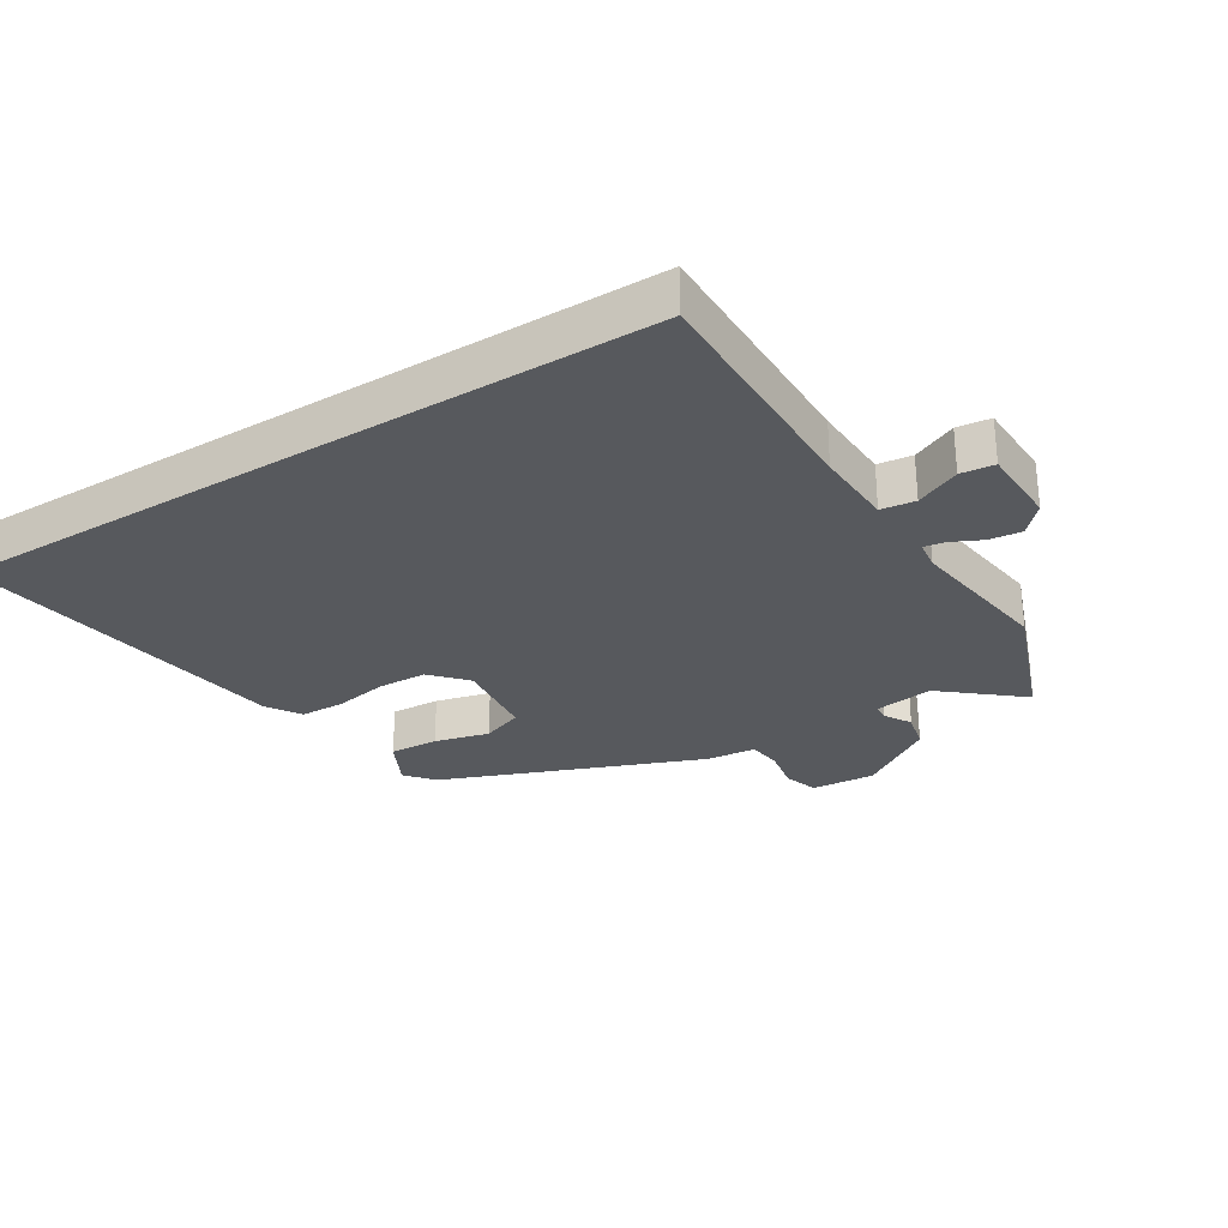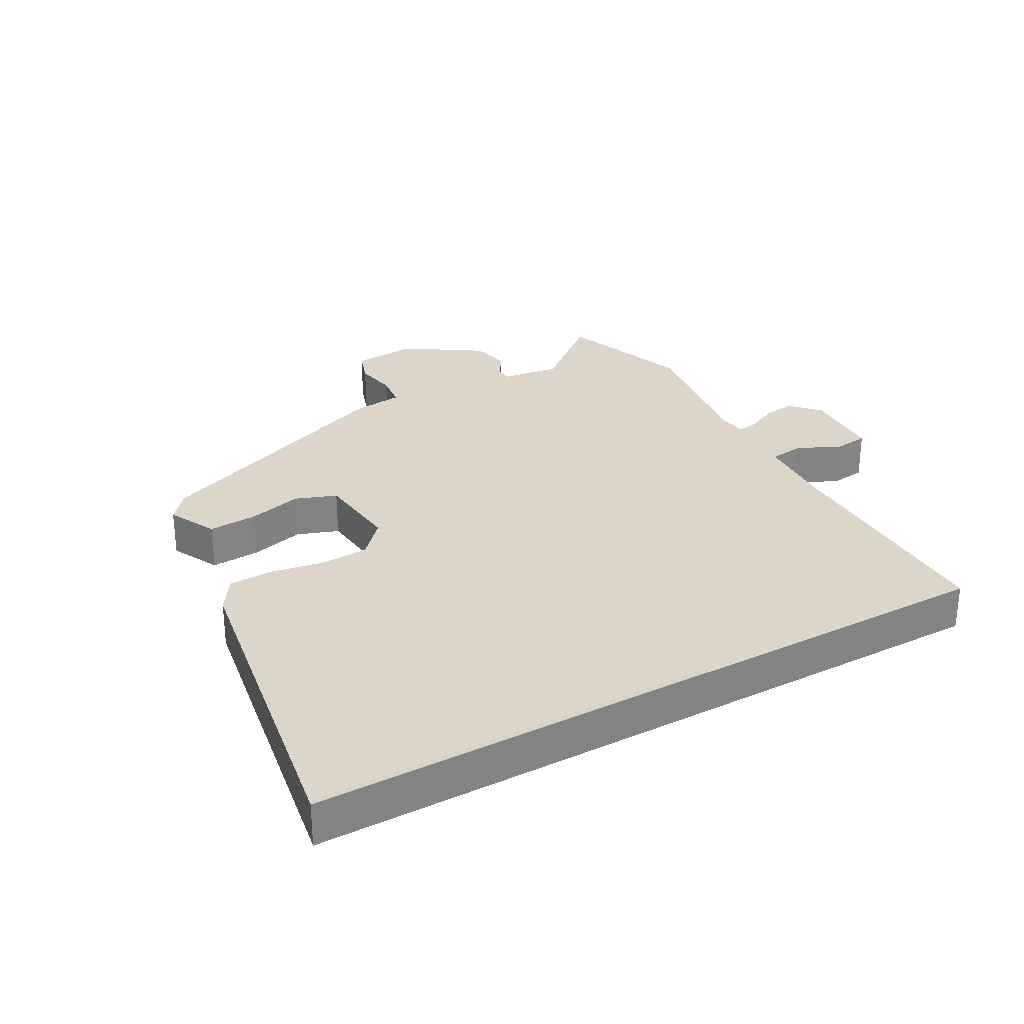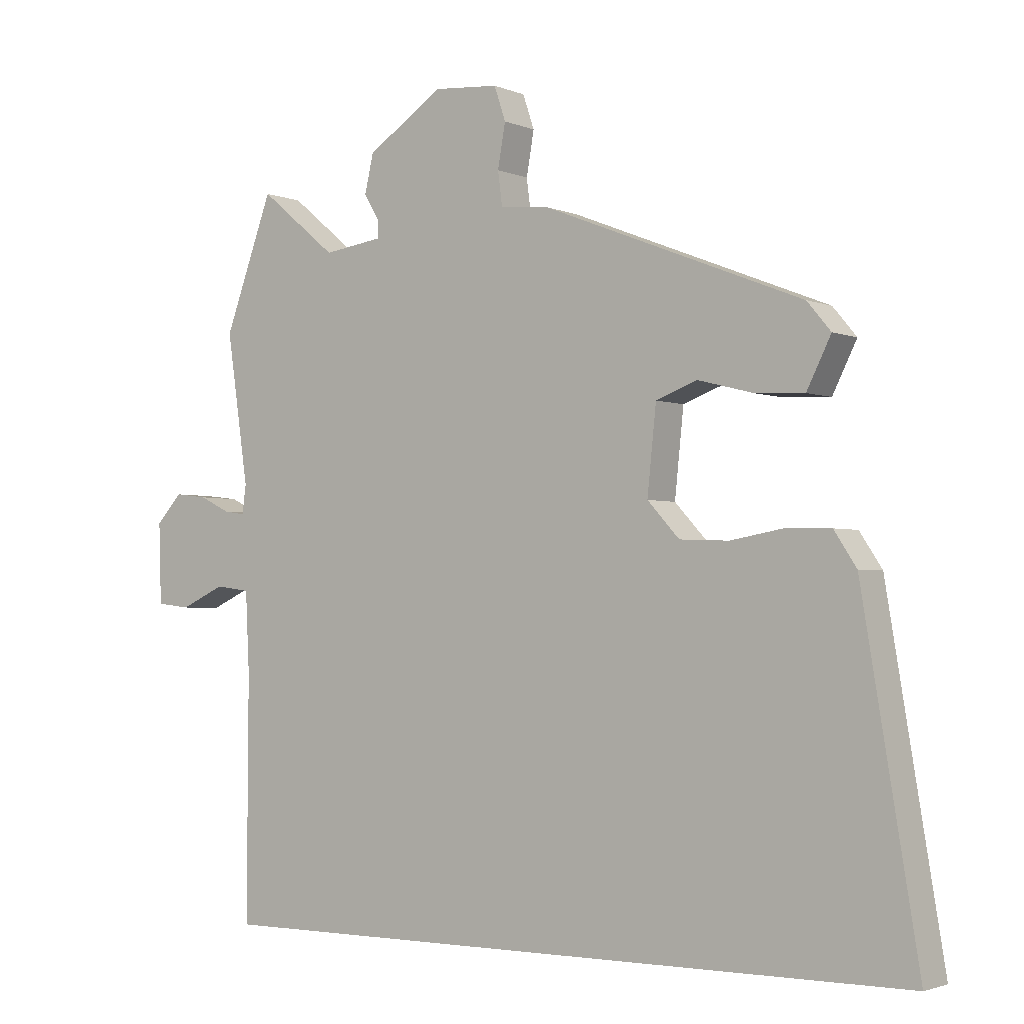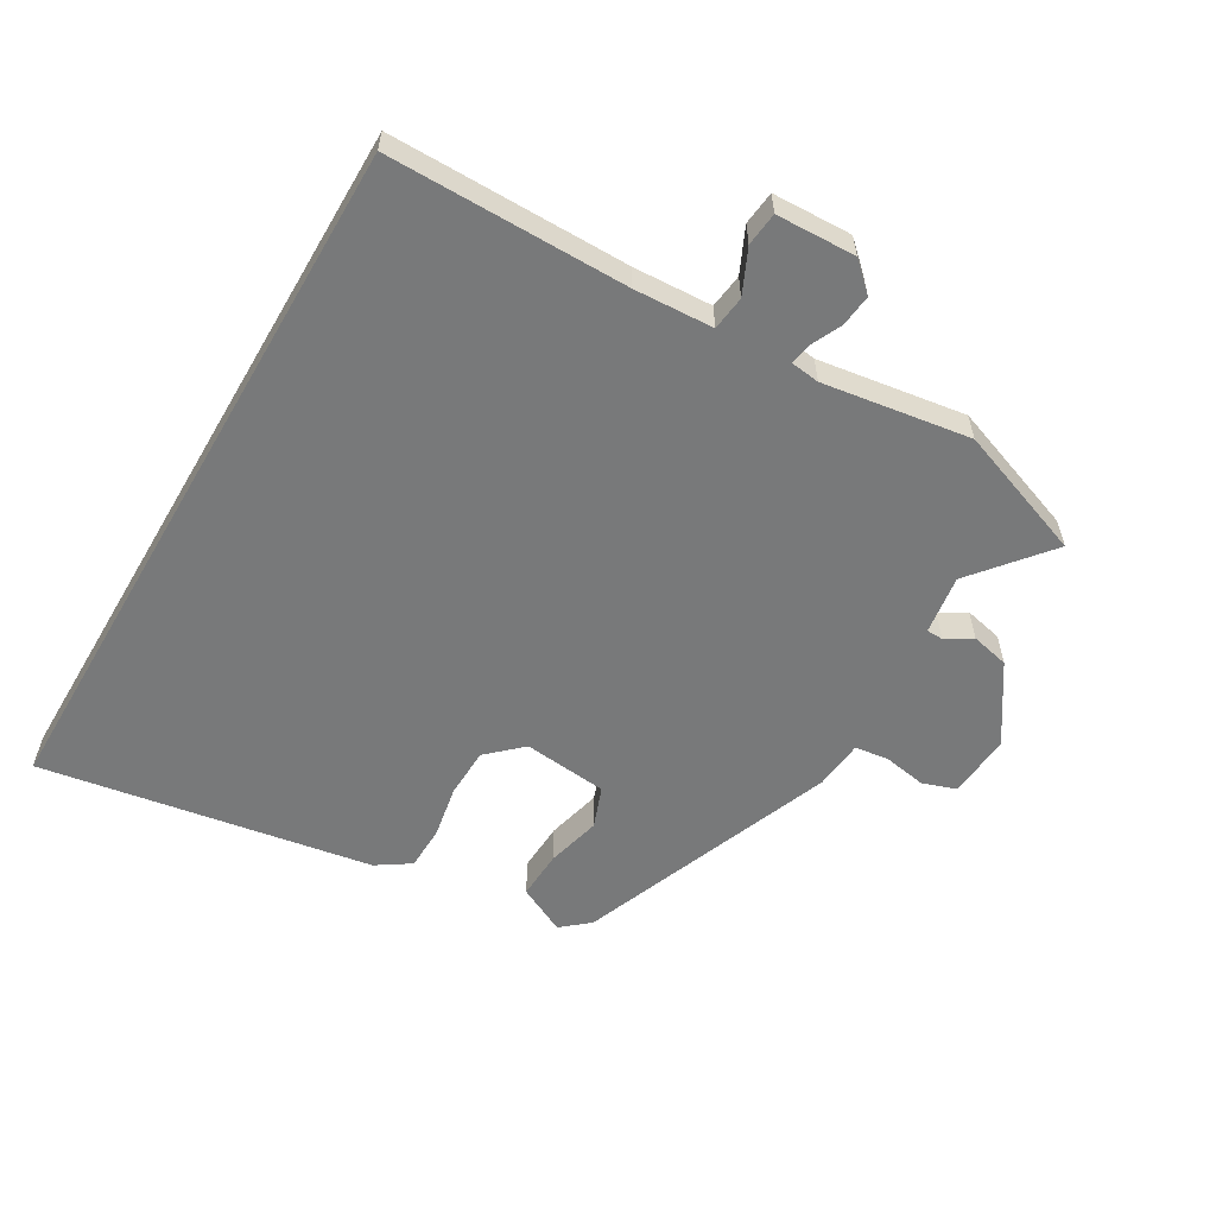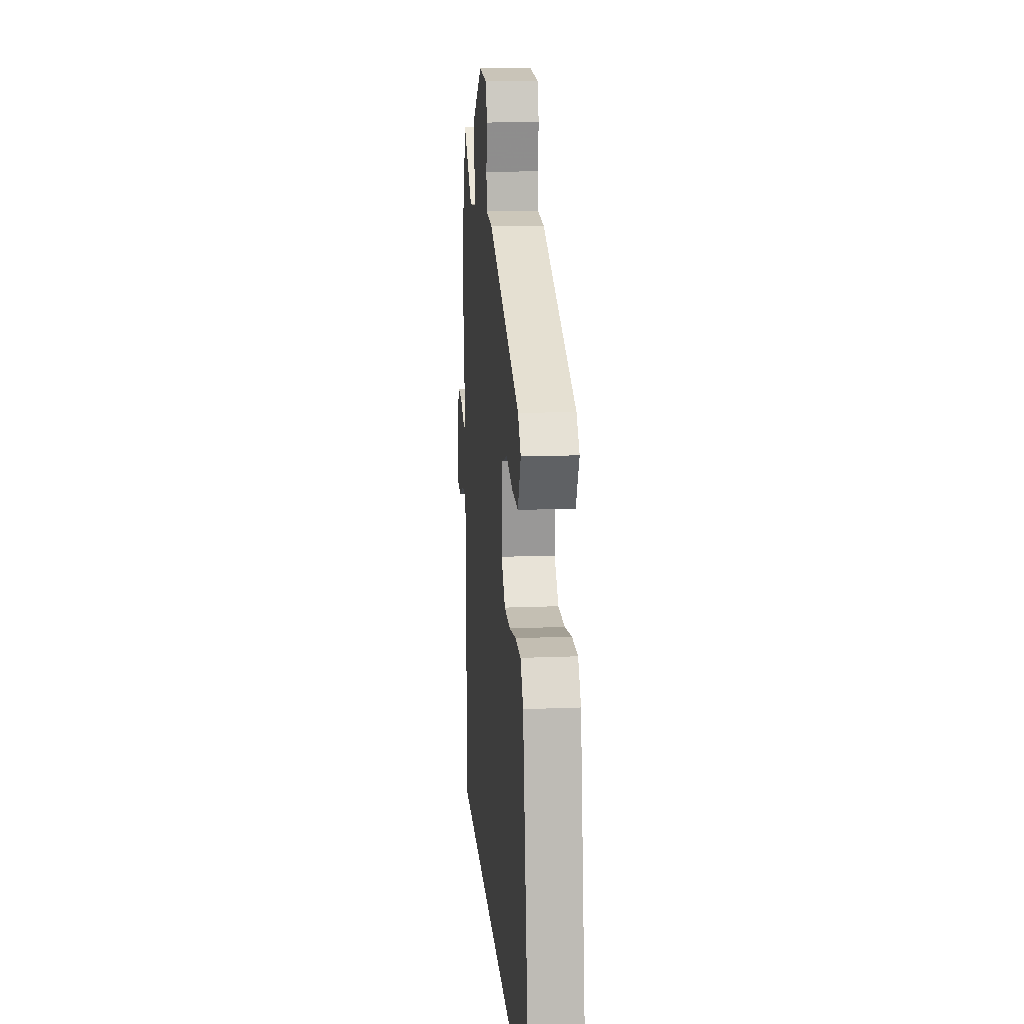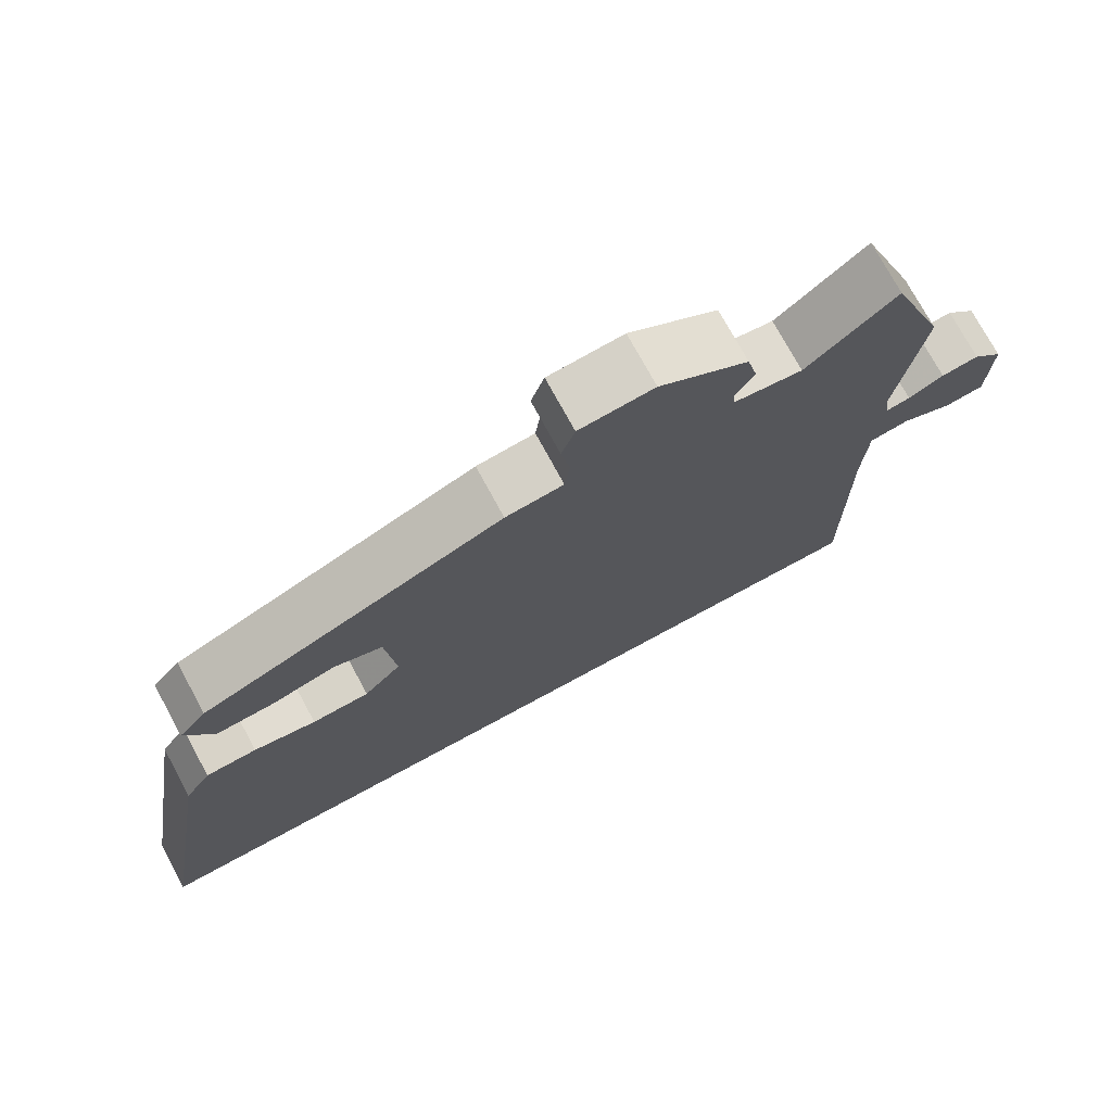
<metadata>
{"format":"obj","ext":"obj","renderer":"f3d","projection":"perspective","resolution":1024,"background":"white","views":[{"elev":-29.2,"azim":-148.3,"up":"+Y"},{"elev":29.7,"azim":150.7,"up":"+Y"},{"elev":-2.4,"azim":35.7,"up":"+Z"},{"elev":-57.7,"azim":-120.2,"up":"+Y"},{"elev":15.6,"azim":85.1,"up":"+Z"},{"elev":74.4,"azim":151.5,"up":"+Z"}]}
</metadata>
<code>
v -0.539 0.07 0.394
v -0.463 0.07 0.601
v -0.342 0.07 0.501
v -0.249 0.07 0.514
v -0.248 0.07 0.54
v -0.273 0.07 0.581
v -0.259 0.07 0.641
v -0.139 0.07 0.72
v -0.038 0.07 0.712
v -0.02 0.07 0.659
v -0.032 0.07 0.591
v -0.025 0.07 0.538
v 0.053 0.07 0.53
v 0.459 0.07 0.37
v 0.496 0.07 0.326
v 0.458 0.07 0.25
v 0.381 0.07 0.254
v 0.295 0.07 0.276
v 0.23 0.07 0.252
v 0.216 0.07 0.119
v 0.266 0.07 0.065
v 0.343 0.07 0.062
v 0.427 0.07 0.077
v 0.496 0.07 0.075
v 0.531 0.07 0.022
v 0.618 0.07 -0.5
v -0.499 0.07 -0.5
v -0.497 0.07 -0.123
v -0.503 0.07 0.001
v -0.557 0.07 0.008
v -0.627 0.07 -0.024
v -0.68 0.07 -0.018
v -0.684 0.07 0.107
v -0.643 0.07 0.151
v -0.592 0.07 0.145
v -0.544 0.07 0.122
v -0.511 0.07 0.117
v -0.505 0.07 0.162
v -0.539 0 0.394
v -0.463 0 0.601
v -0.342 0 0.501
v -0.249 0 0.514
v -0.248 0 0.54
v -0.273 0 0.581
v -0.259 0 0.641
v -0.139 0 0.72
v -0.038 0 0.712
v -0.02 0 0.659
v -0.032 0 0.591
v -0.025 0 0.538
v 0.053 0 0.53
v 0.459 0 0.37
v 0.496 0 0.326
v 0.458 0 0.25
v 0.381 0 0.254
v 0.295 0 0.276
v 0.23 0 0.252
v 0.216 0 0.119
v 0.266 0 0.065
v 0.343 0 0.062
v 0.427 0 0.077
v 0.496 0 0.075
v 0.531 0 0.022
v 0.618 0 -0.5
v -0.499 0 -0.5
v -0.497 0 -0.123
v -0.503 0 0.001
v -0.557 0 0.008
v -0.627 0 -0.024
v -0.68 0 -0.018
v -0.684 0 0.107
v -0.643 0 0.151
v -0.592 0 0.145
v -0.544 0 0.122
v -0.511 0 0.117
v -0.505 0 0.162
f 34 35 36
f 33 34 36
f 32 33 36
f 31 32 36
f 30 31 36
f 29 30 36 37
f 26 27 28
f 25 26 28
f 24 25 28
f 23 24 28
f 22 23 28
f 21 22 28 29
f 29 37 38
f 21 29 38
f 20 21 38
f 16 17 18
f 15 16 18
f 14 15 18
f 13 14 18
f 12 13 18
f 12 18 19
f 9 10 11
f 8 9 11
f 7 8 11
f 6 7 11
f 5 6 11
f 4 5 11 12
f 20 38 1
f 19 20 1
f 12 19 1
f 4 12 1
f 3 4 1
f 1 2 3
f 74 73 72
f 74 72 71
f 74 71 70
f 74 70 69
f 74 69 68
f 75 74 68 67
f 66 65 64
f 66 64 63
f 66 63 62
f 66 62 61
f 66 61 60
f 67 66 60 59
f 76 75 67
f 76 67 59
f 76 59 58
f 56 55 54
f 56 54 53
f 56 53 52
f 56 52 51
f 56 51 50
f 57 56 50
f 49 48 47
f 49 47 46
f 49 46 45
f 49 45 44
f 49 44 43
f 50 49 43 42
f 39 76 58
f 39 58 57
f 39 57 50
f 39 50 42
f 39 42 41
f 41 40 39
f 1 39 40 2
f 2 40 41 3
f 3 41 42 4
f 4 42 43 5
f 5 43 44 6
f 6 44 45 7
f 7 45 46 8
f 8 46 47 9
f 9 47 48 10
f 10 48 49 11
f 11 49 50 12
f 12 50 51 13
f 13 51 52 14
f 14 52 53 15
f 15 53 54 16
f 16 54 55 17
f 17 55 56 18
f 18 56 57 19
f 19 57 58 20
f 20 58 59 21
f 21 59 60 22
f 22 60 61 23
f 23 61 62 24
f 24 62 63 25
f 25 63 64 26
f 26 64 65 27
f 27 65 66 28
f 28 66 67 29
f 29 67 68 30
f 30 68 69 31
f 31 69 70 32
f 32 70 71 33
f 33 71 72 34
f 34 72 73 35
f 35 73 74 36
f 36 74 75 37
f 37 75 76 38
f 38 76 39 1

</code>
